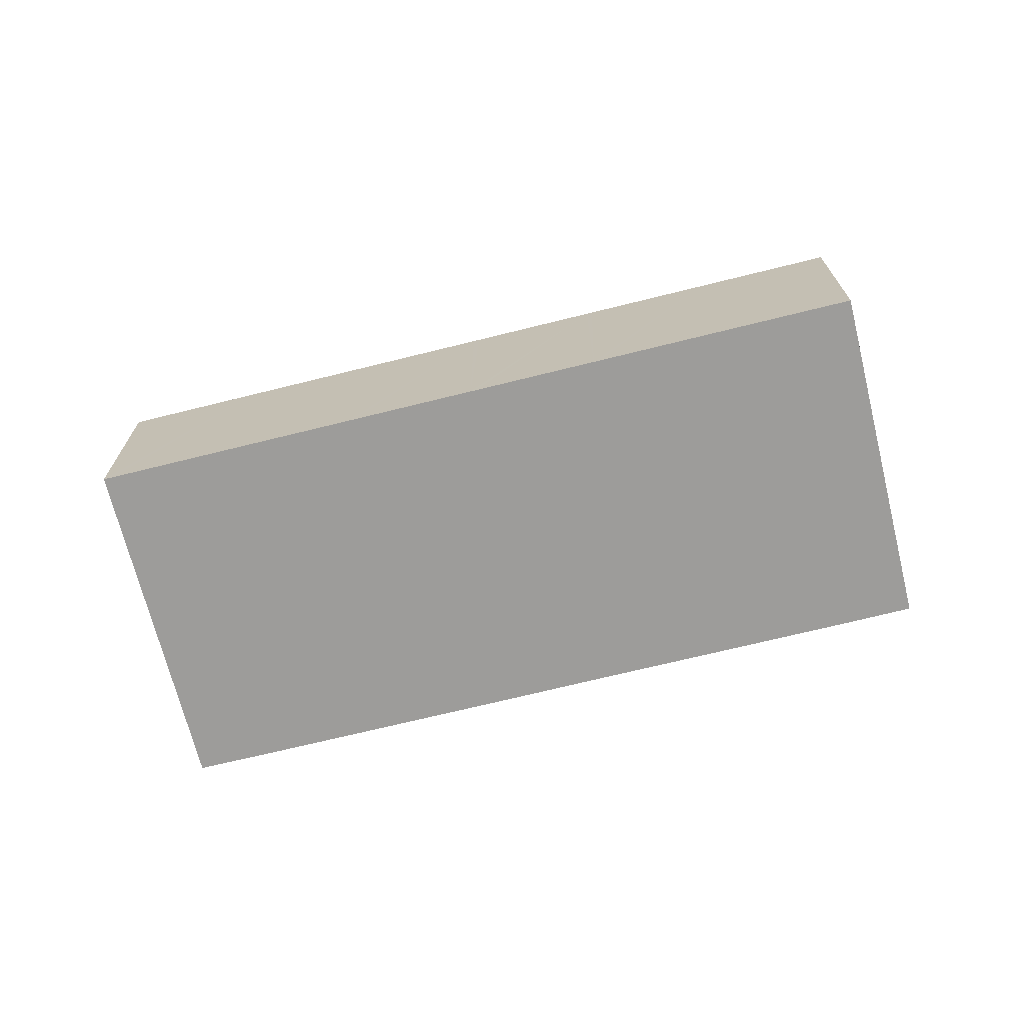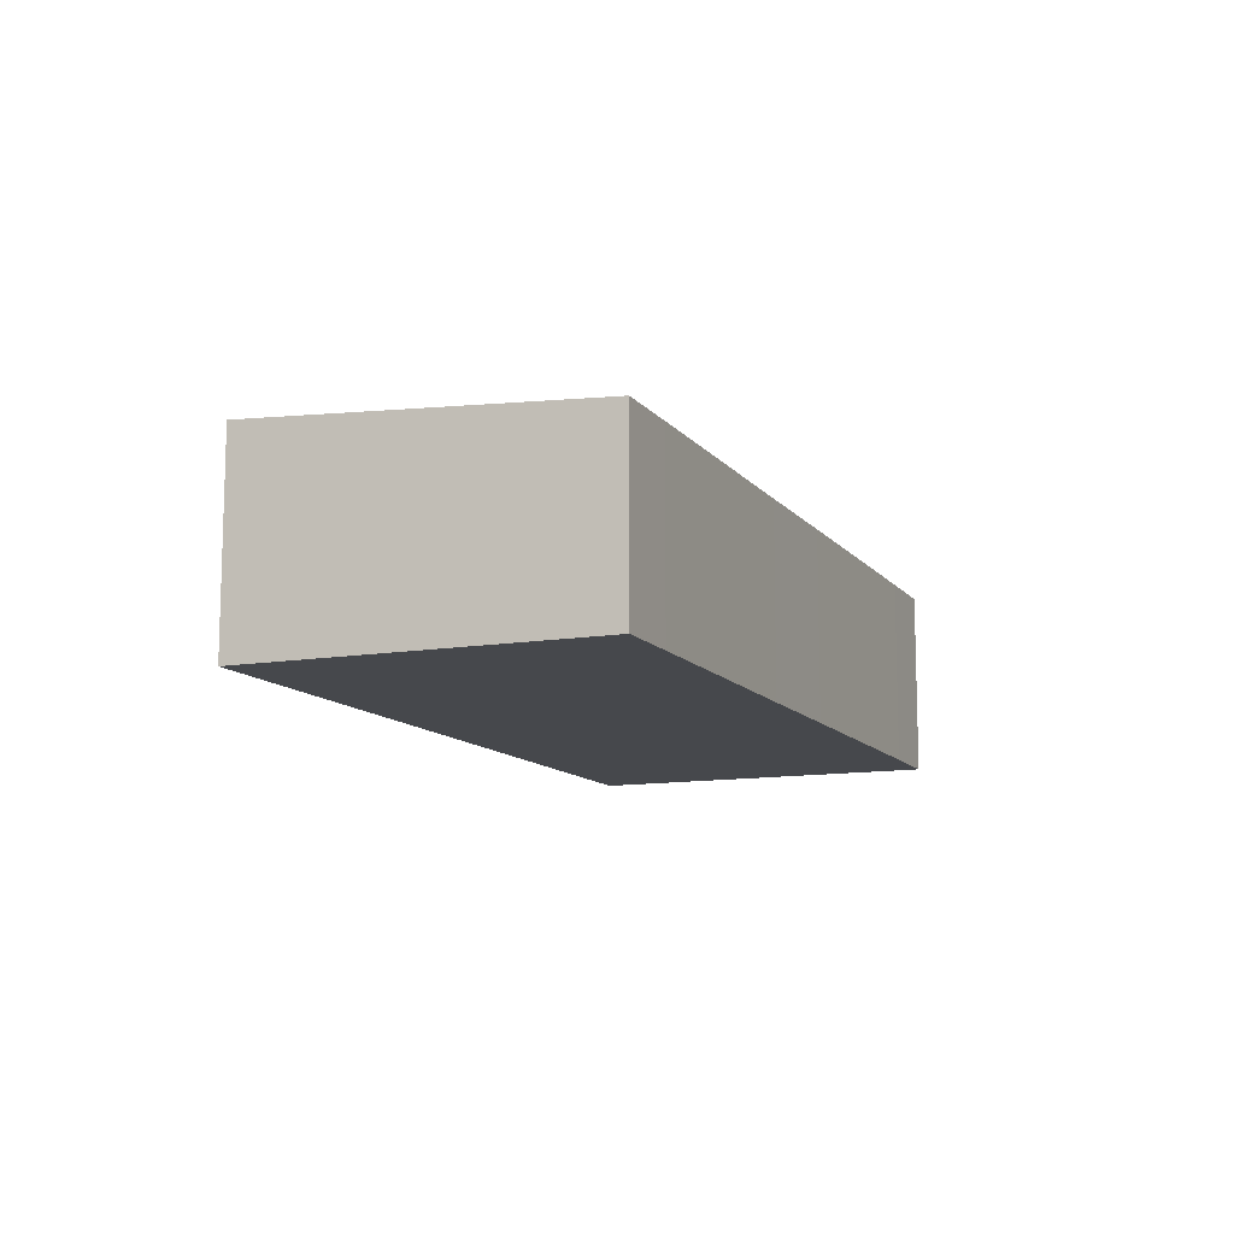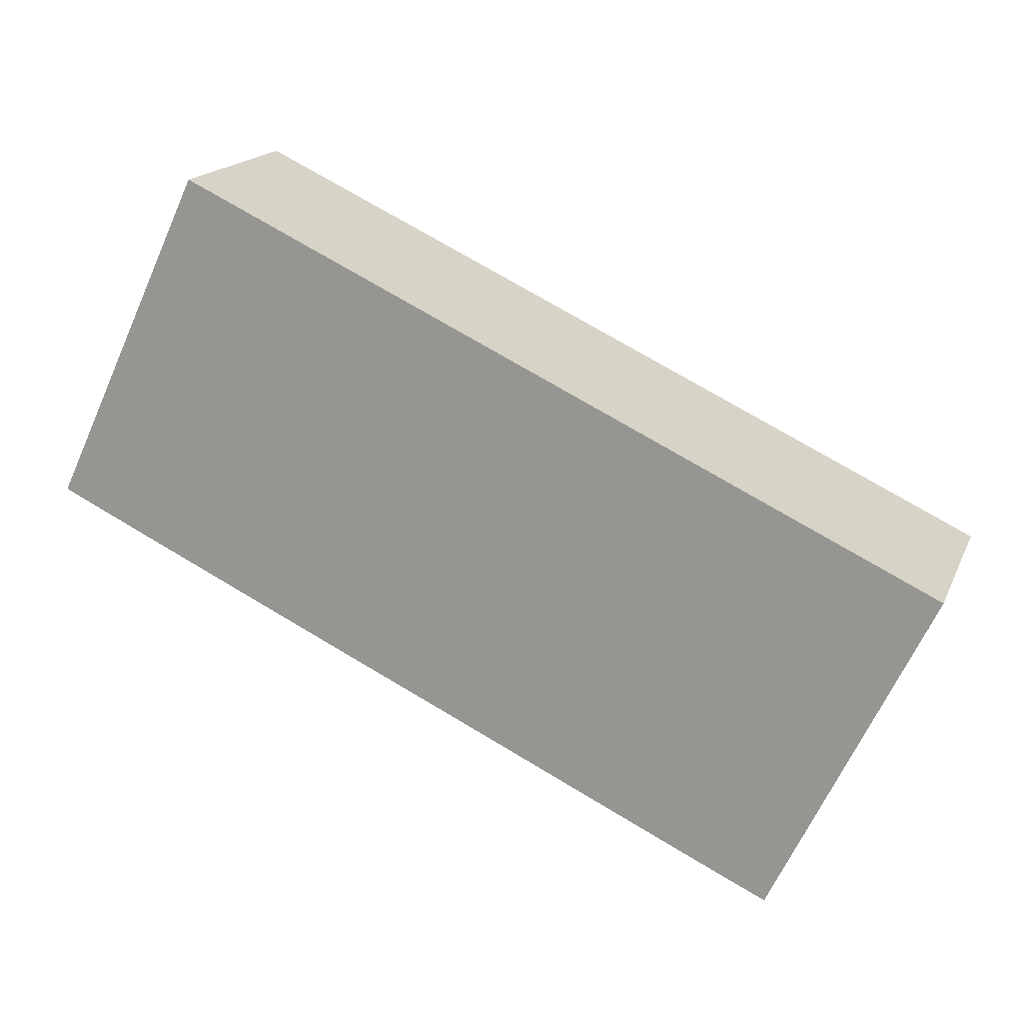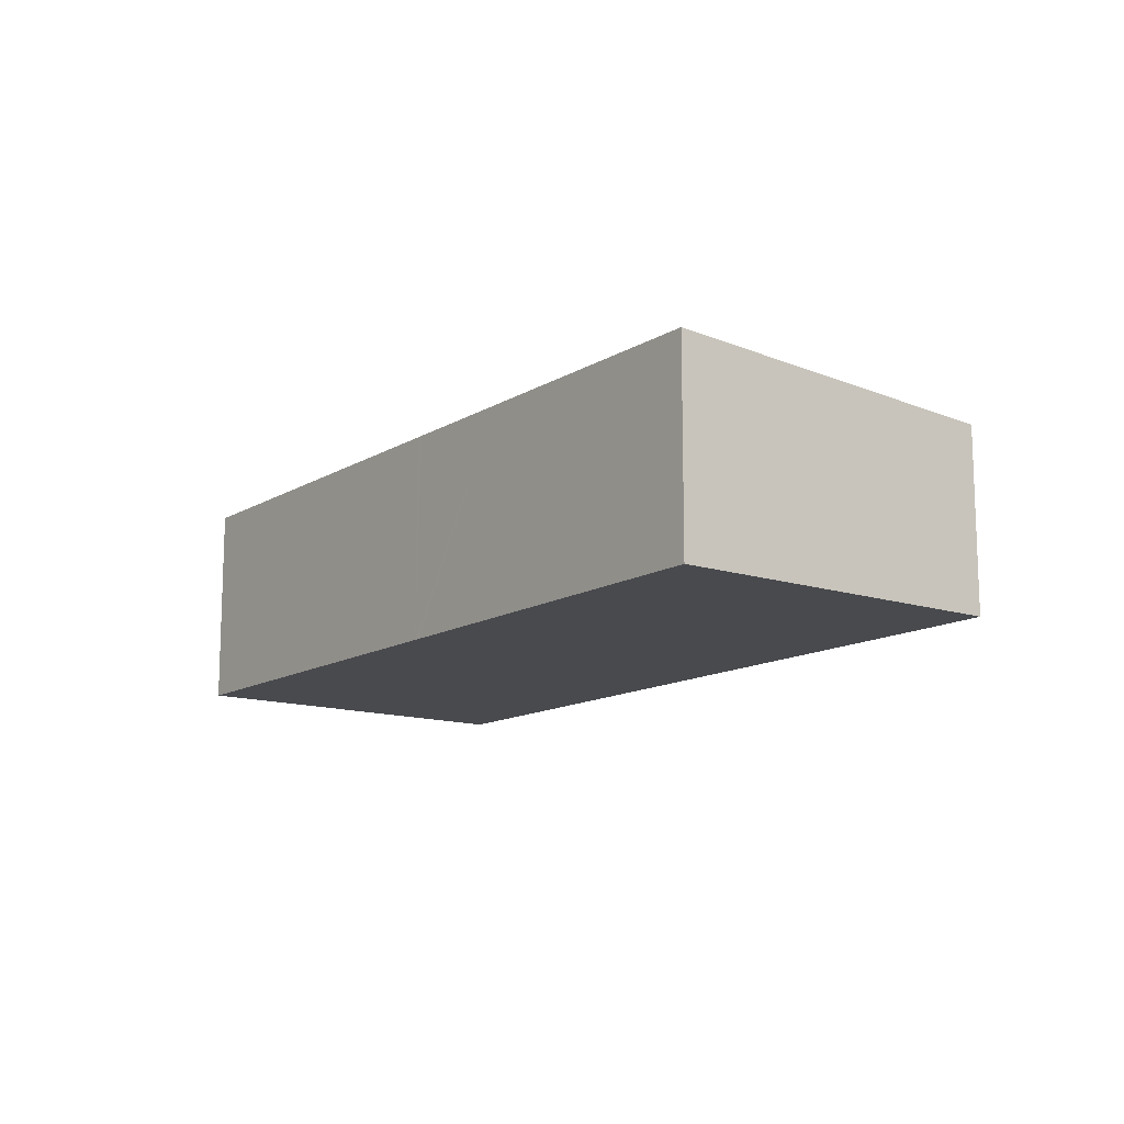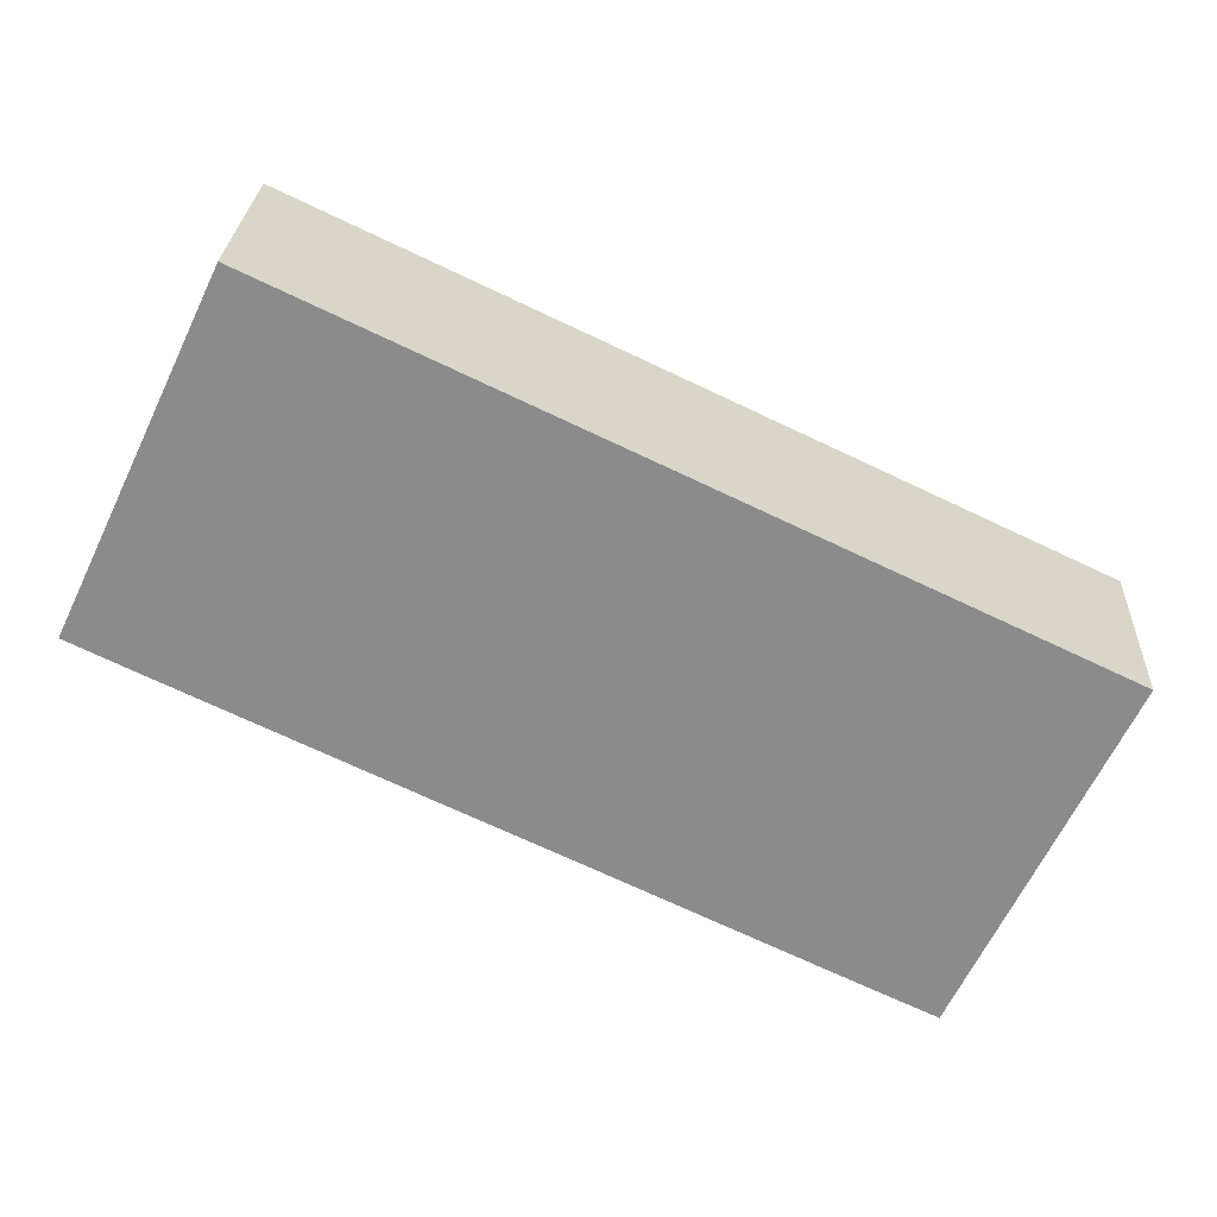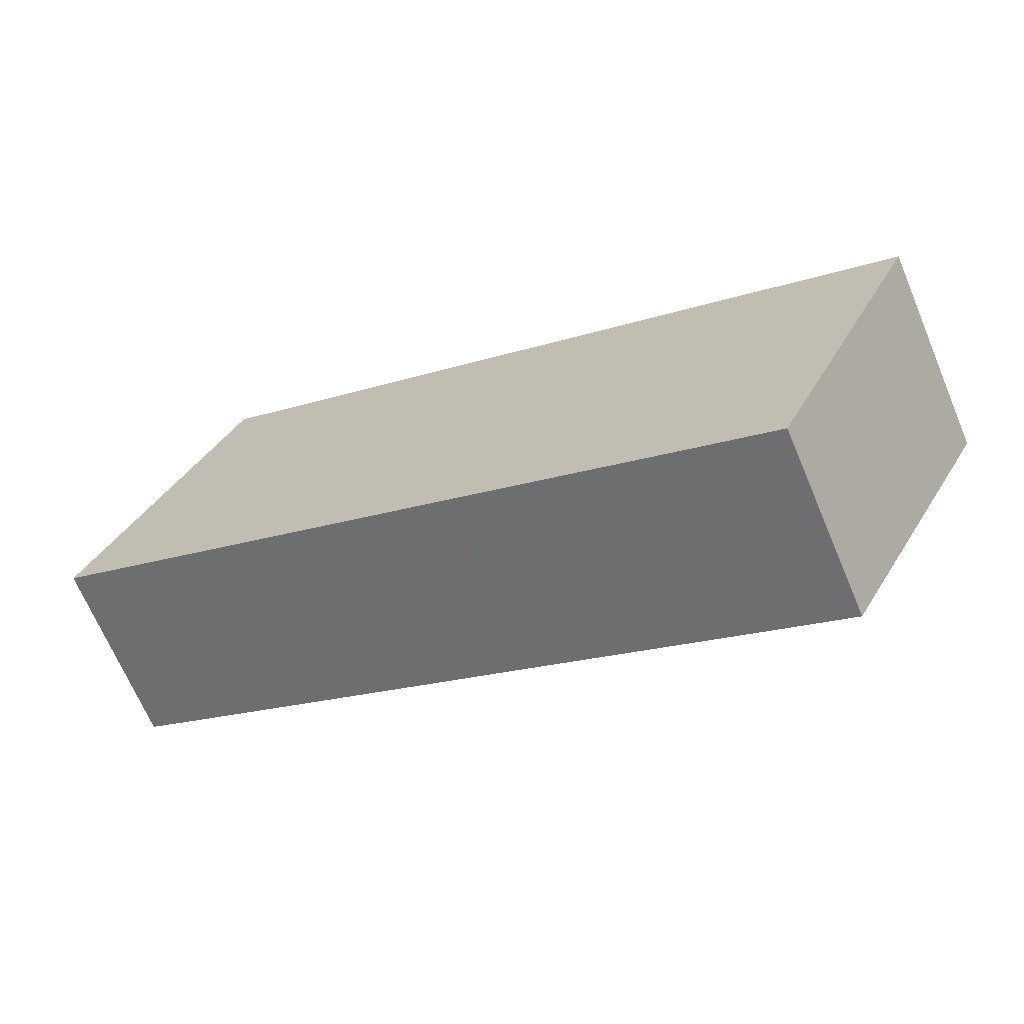
<metadata>
{"format":"obj","ext":"obj","renderer":"f3d","projection":"perspective","resolution":1024,"background":"white","views":[{"elev":-70.0,"azim":39.3,"up":"+Y"},{"elev":-11.5,"azim":137.9,"up":"+Y"},{"elev":17.4,"azim":18.1,"up":"+Z"},{"elev":-13.2,"azim":78.5,"up":"+Y"},{"elev":25.8,"azim":2.8,"up":"+Z"},{"elev":-68.3,"azim":22.9,"up":"+Z"}]}
</metadata>
<code>
v  5.016 6.784 10.64
v  2.316 6.095 -1.111
v  0 6.096 3.733e-16
v  6.092 6.095 -2.901
v  10.26 6.095 -4.875
v  5.328 6.784 10.49
v  9.164 6.784 8.674
v  14.03 6.095 -6.647
v  9.349 6.784 8.587
v  13.13 6.784 6.8
v  18.2 6.095 -8.628
v  13.3 6.784 6.715
v  17.11 6.784 4.916
v  21.98 6.095 -10.42
v  17.29 6.784 4.828
v  21.09 6.784 3.032
v  24.19 6.096 -11.45
v  21.28 6.784 2.944
v  29.03 6.784 -0.725
v  29.24 6.784 -0.825
v  25.06 6.784 1.152
v  25.24 6.784 1.071
v  29.24 5.052e-17 -0.825
v  24.19 7.01e-16 -11.45
v  21.98 6.378e-16 -10.42
v  18.2 5.283e-16 -8.628
v  14.03 4.07e-16 -6.647
v  10.26 2.985e-16 -4.875
v  6.092 1.776e-16 -2.901
v  2.316 6.803e-17 -1.111
v  0 0 0
v  5.016 -6.513e-16 10.64
v  5.328 -6.423e-16 10.49
v  9.164 -5.311e-16 8.674
v  9.349 -5.258e-16 8.587
v  13.13 -4.164e-16 6.8
v  13.3 -4.112e-16 6.715
v  17.11 -3.01e-16 4.916
v  17.29 -2.956e-16 4.828
v  21.09 -1.857e-16 3.032
v  21.28 -1.803e-16 2.944
v  25.06 -7.054e-17 1.152
v  25.24 -6.558e-17 1.071
v  29.03 4.439e-17 -0.725
g defaultobject
f 1 2 3
f 2 1 4
f 4 1 5
f 5 1 6
f 5 6 7
f 5 7 8
f 8 7 9
f 8 9 10
f 8 10 11
f 11 10 12
f 11 12 13
f 11 13 14
f 14 13 15
f 14 15 16
f 14 16 17
f 17 16 18
f 17 18 19
f 17 19 20
f 19 18 21
f 19 21 22
f 23 17 20
f 17 23 24
f 24 14 17
f 14 24 25
f 14 25 11
f 11 25 26
f 11 26 8
f 8 26 27
f 8 27 5
f 5 27 28
f 5 28 4
f 4 28 29
f 4 29 2
f 2 29 30
f 2 30 3
f 3 30 31
f 3 32 1
f 32 3 31
f 32 6 1
f 6 32 7
f 7 32 33
f 7 33 34
f 7 34 9
f 9 34 10
f 10 34 35
f 10 35 36
f 10 36 12
f 12 36 13
f 13 36 37
f 13 37 38
f 13 38 15
f 15 38 16
f 16 38 39
f 16 39 40
f 16 40 18
f 18 40 21
f 21 40 41
f 21 41 42
f 21 42 22
f 22 42 19
f 19 42 43
f 19 43 44
f 19 44 20
f 20 44 23
f 30 32 31
f 32 30 29
f 32 29 33
f 33 29 34
f 34 29 28
f 34 28 35
f 35 28 36
f 36 28 27
f 36 27 37
f 37 27 38
f 38 27 26
f 38 26 39
f 39 26 40
f 40 26 25
f 40 25 41
f 41 25 42
f 42 25 24
f 42 24 44
f 44 24 23
f 42 44 43

</code>
